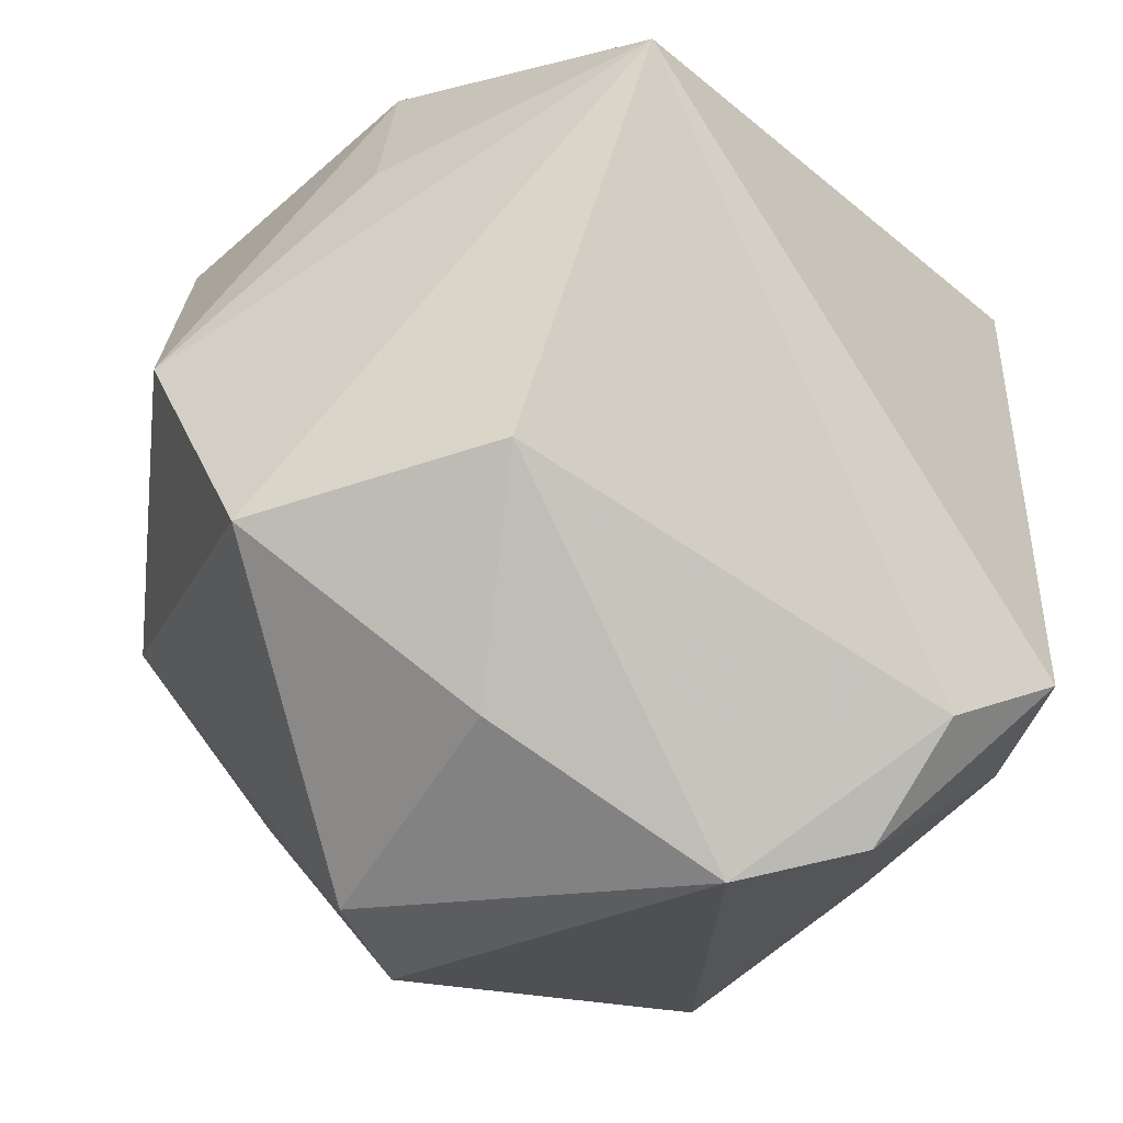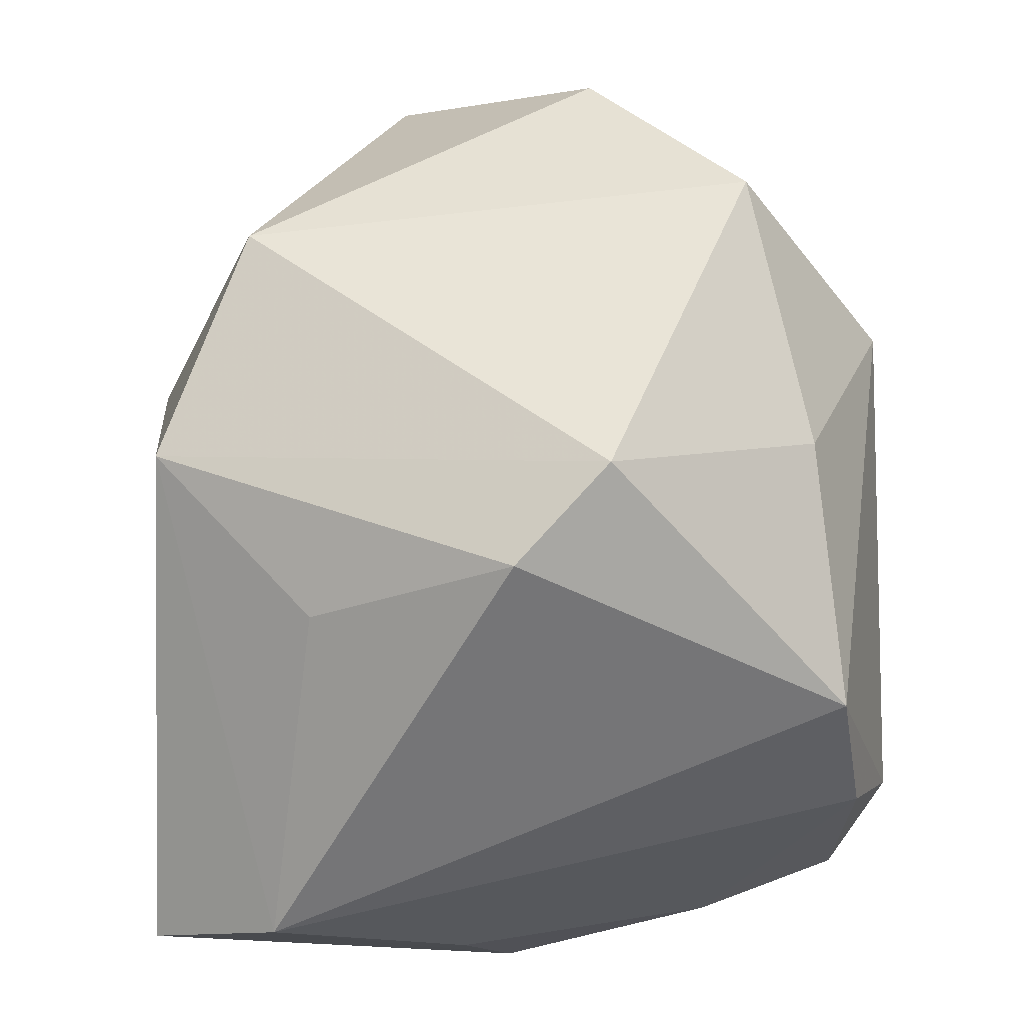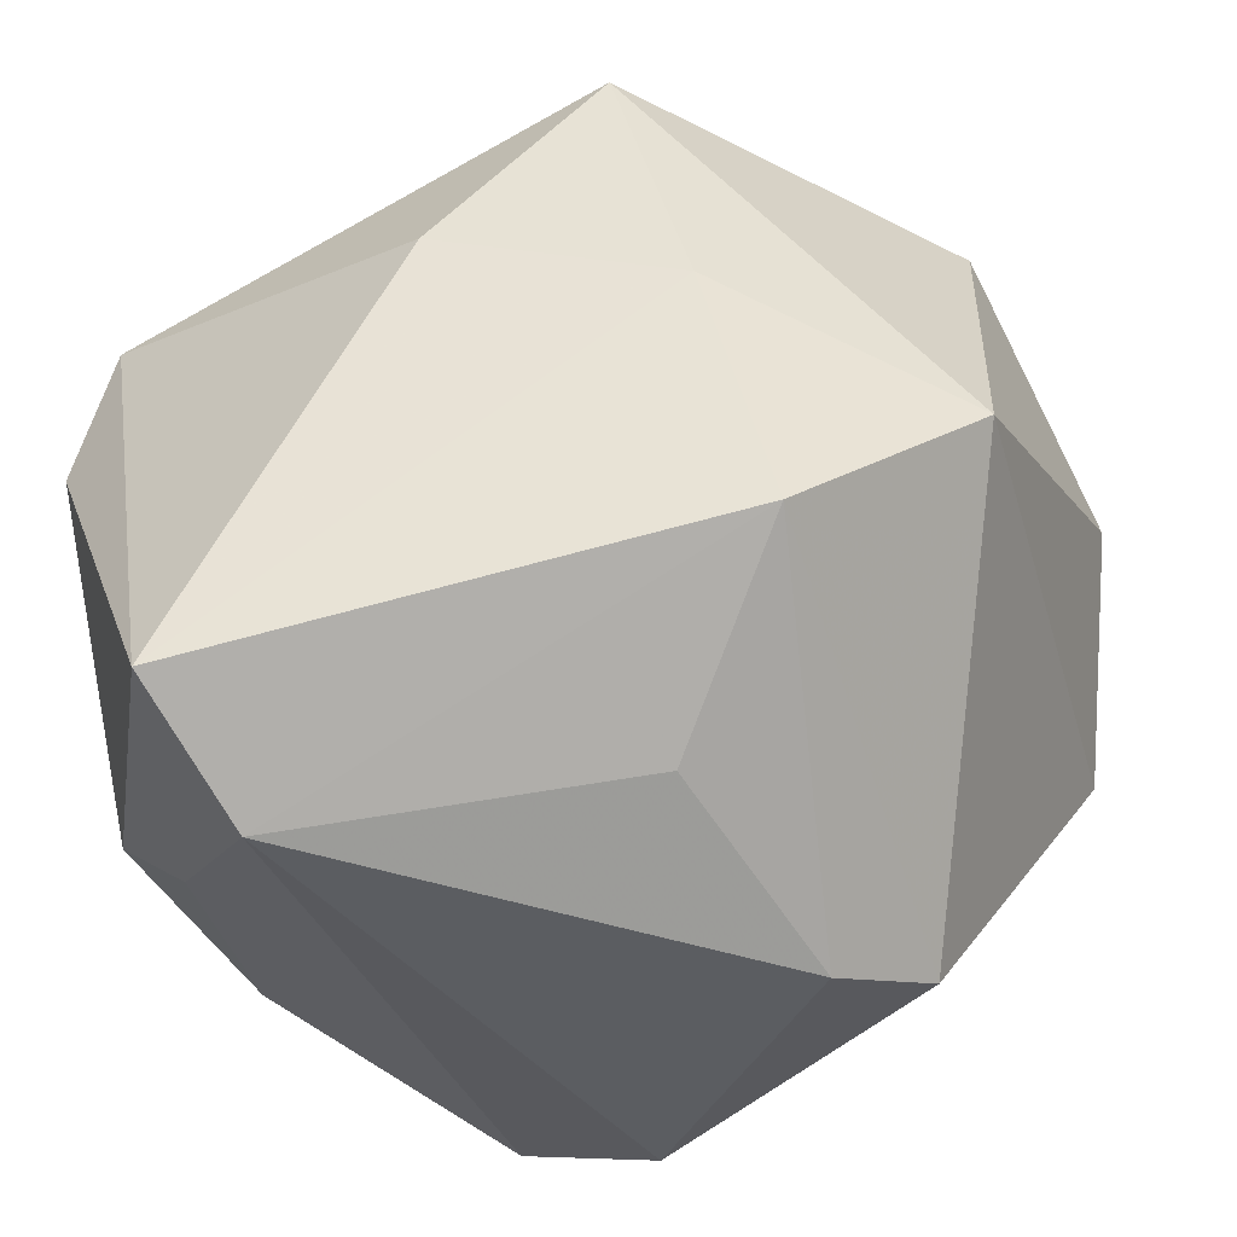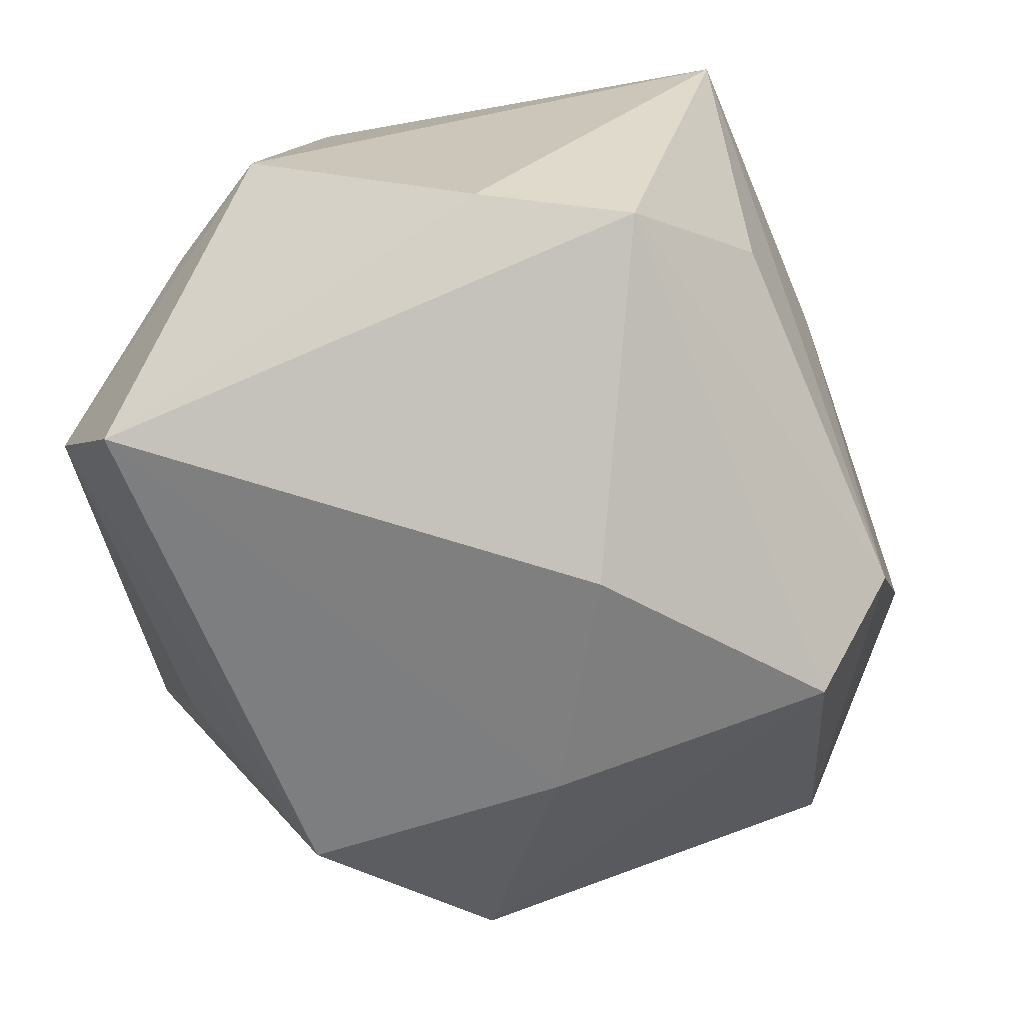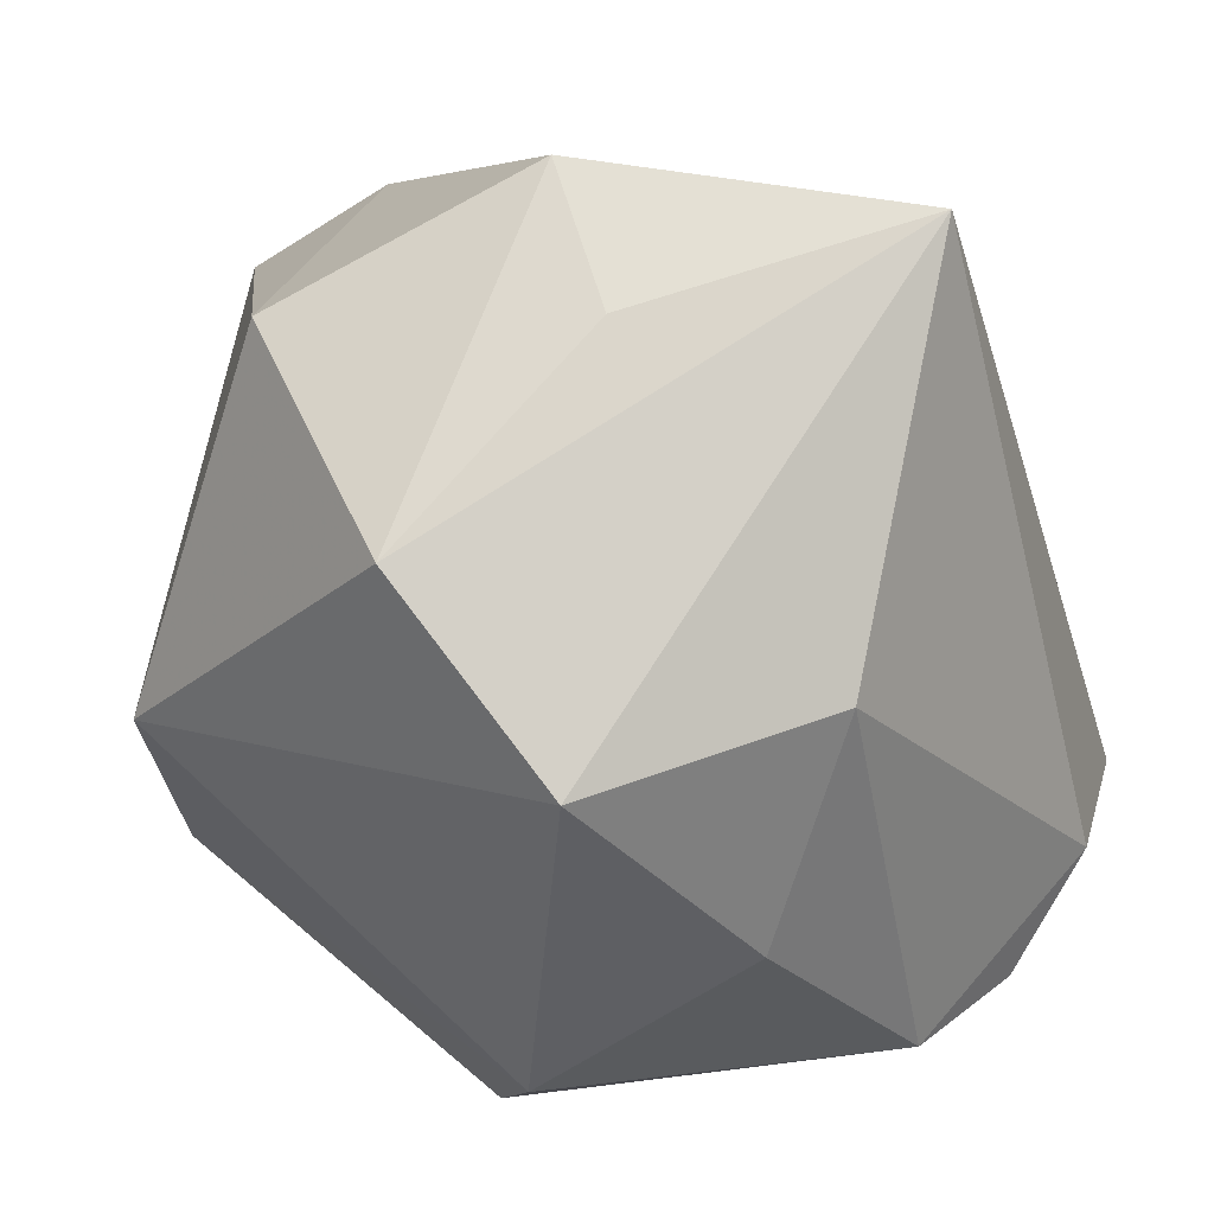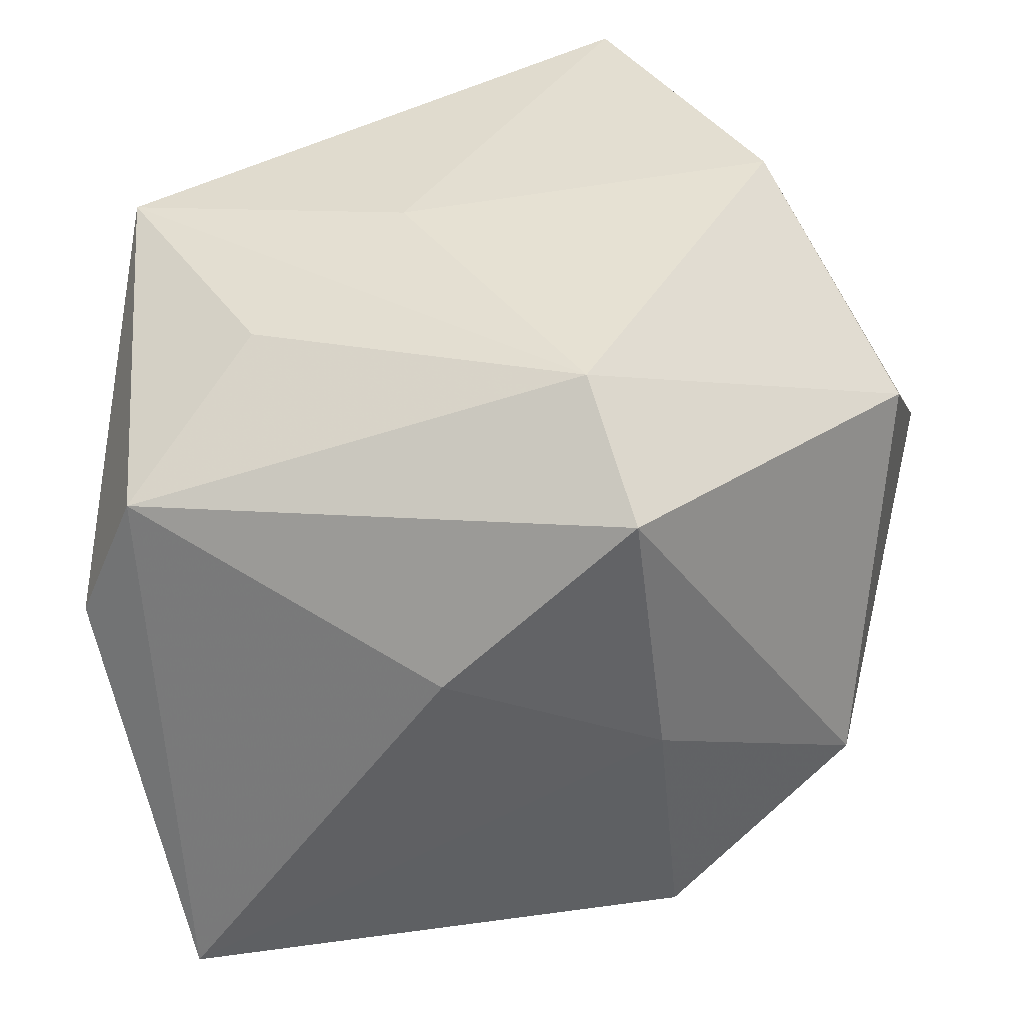
<metadata>
{"format":"obj","ext":"obj","renderer":"f3d","projection":"perspective","resolution":1024,"background":"white","views":[{"elev":-15.1,"azim":-19.7,"up":"+Y"},{"elev":-61.5,"azim":-86.5,"up":"+Y"},{"elev":-43.4,"azim":-167.0,"up":"+Y"},{"elev":-66.7,"azim":97.8,"up":"+Z"},{"elev":11.1,"azim":-52.5,"up":"+Y"},{"elev":-50.2,"azim":172.1,"up":"+Z"}]}
</metadata>
<code>
v 0.02751 -0.03516 -0.04051
v 0.02151 -0.02186 0.03936
v -0.02076 -0.04351 0.001044
v -0.02916 0.03228 0.02
v 0.03473 -0.03016 -0.007752
v -0.004569 0.04038 -0.02604
v 0.015 -0.03397 0.035
v -0.02194 9.634e-05 0.04071
v 0.03548 -0.01682 0.03383
v 0.00582 0.01081 -0.04123
v -0.02879 -0.03836 0.01086
v -0.008273 0.04074 0.04071
v -0.04847 0.01285 0.01107
v 0.02222 -0.04245 -0.02668
v -0.0181 0.003545 -0.03818
v 0.0431 -0.02137 -0.003343
v 0.0431 0.003331 -0.02677
v 0.0431 0.02909 0.01113
v -0.04004 0.03107 -0.01052
v -0.02438 -0.0232 -0.03551
v -0.01211 -0.03645 -0.01997
v 0.03674 -0.02285 0.01899
v -0.01065 0.03198 -0.0385
v -0.02415 0.045 0.01017
v -0.02184 -0.02344 0.03186
v 0.01412 0.03703 0.004077
v 0.001029 -0.03752 0.03351
v 0.02866 0.03074 -0.01235
v -0.0439 -0.006039 0.02665
v 0.03929 0.01875 -0.02763
v -0.04132 -0.006819 -0.02549
f 18 12 9
f 6 30 23
f 26 18 6
f 26 12 18
f 6 18 28
f 28 30 6
f 18 30 28
f 2 9 12
f 31 23 15
f 27 3 14
f 20 15 1
f 31 15 20
f 1 14 20
f 24 26 6
f 12 26 24
f 7 2 27
f 9 2 7
f 27 14 7
f 7 14 5
f 16 14 1
f 5 14 16
f 18 9 16
f 1 15 10
f 10 15 23
f 10 30 1
f 10 23 30
f 21 14 3
f 3 20 21
f 21 20 14
f 11 3 27
f 11 29 31
f 31 20 11
f 11 20 3
f 9 7 22
f 22 7 5
f 22 16 9
f 5 16 22
f 1 30 17
f 17 16 1
f 17 30 18
f 18 16 17
f 12 29 8
f 27 2 8
f 8 2 12
f 13 29 12
f 31 29 13
f 25 11 27
f 29 11 25
f 27 8 25
f 25 8 29
f 12 24 4
f 4 13 12
f 24 13 4
f 19 23 31
f 31 13 19
f 19 13 24
f 6 23 19
f 19 24 6

</code>
